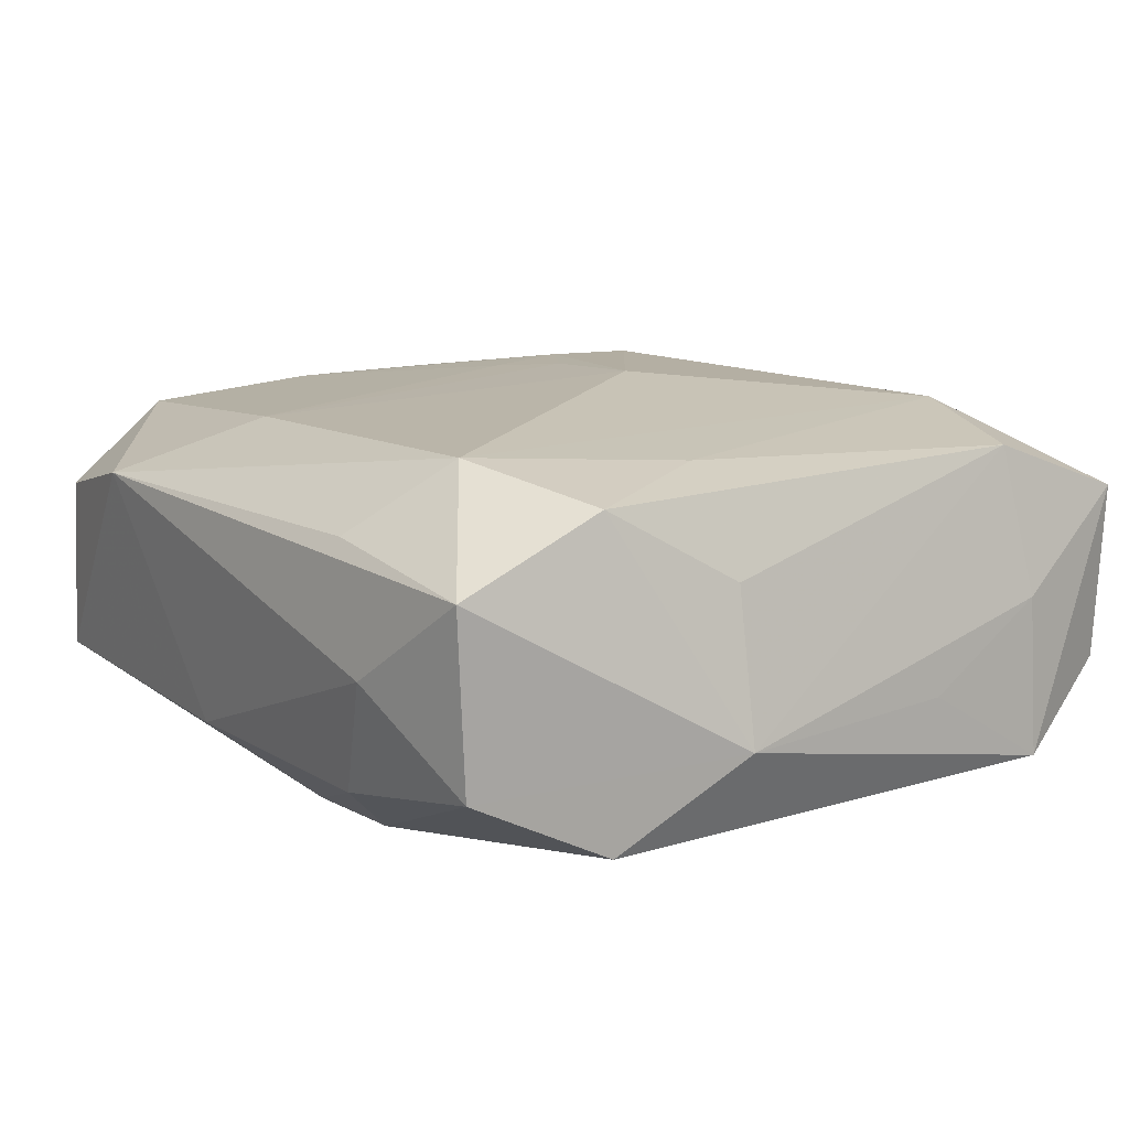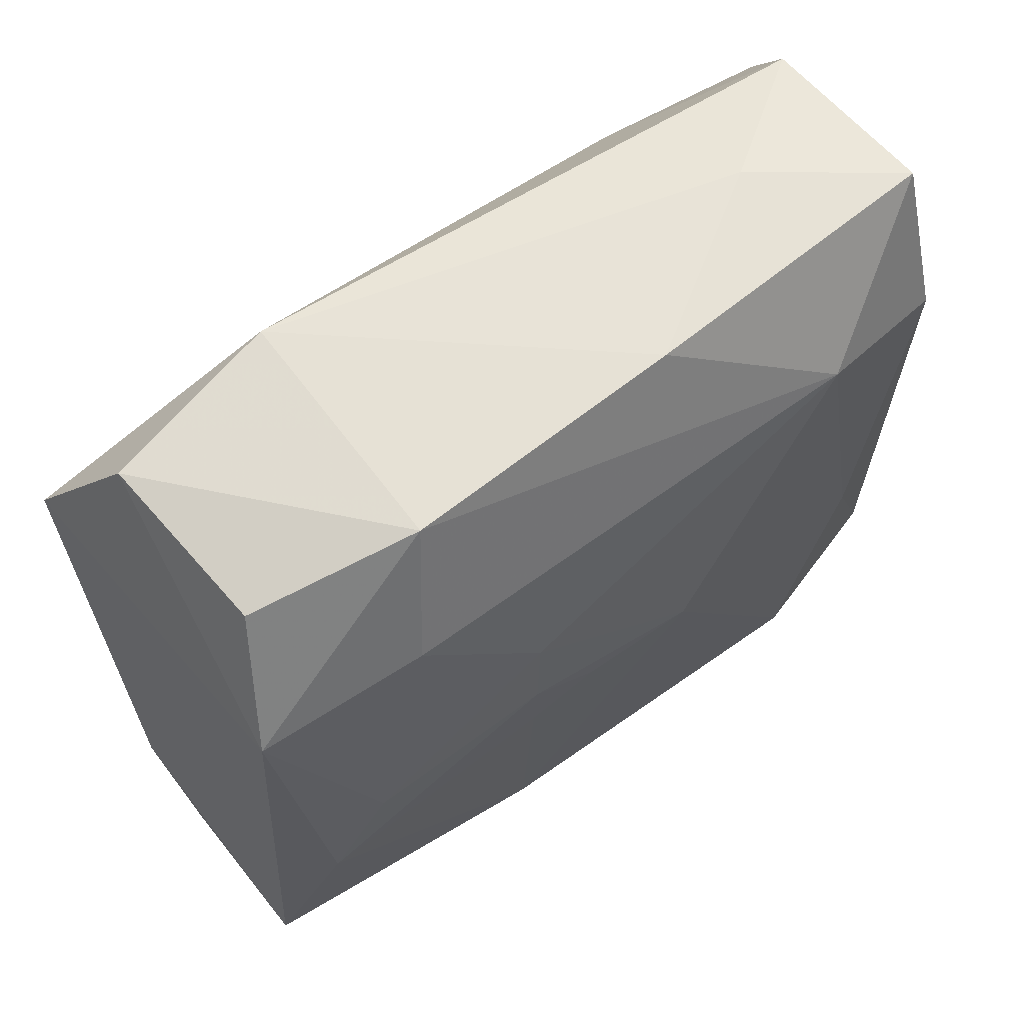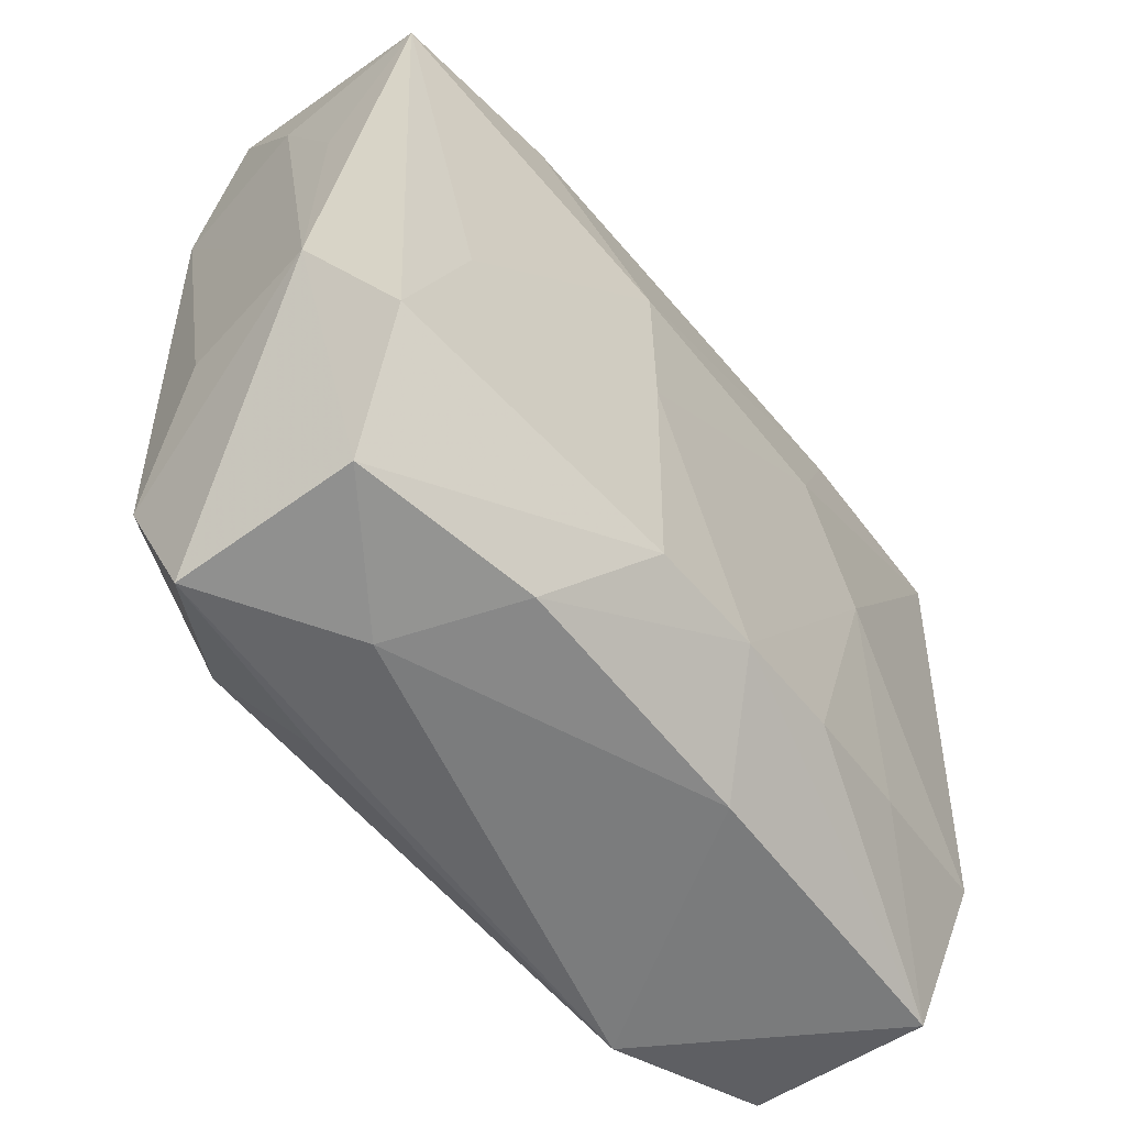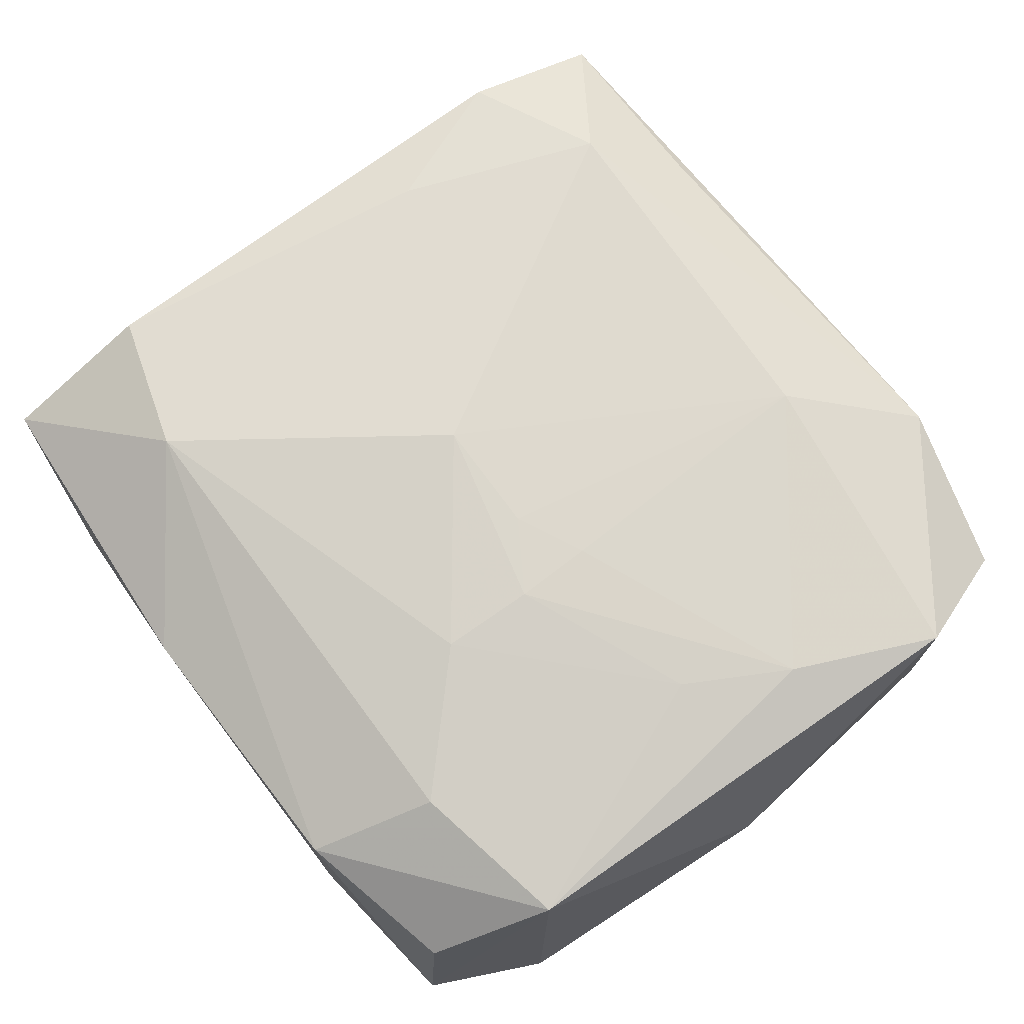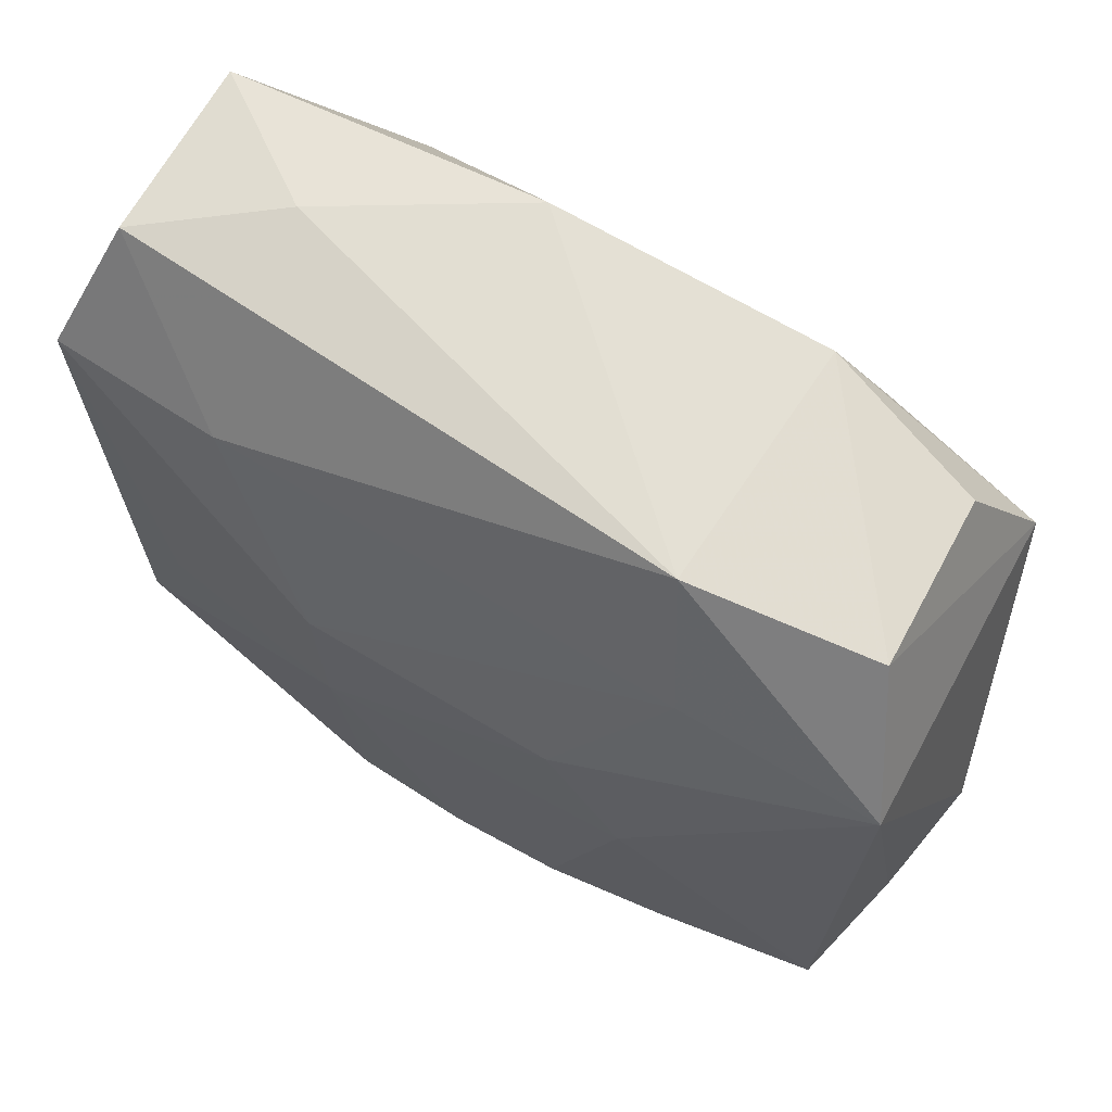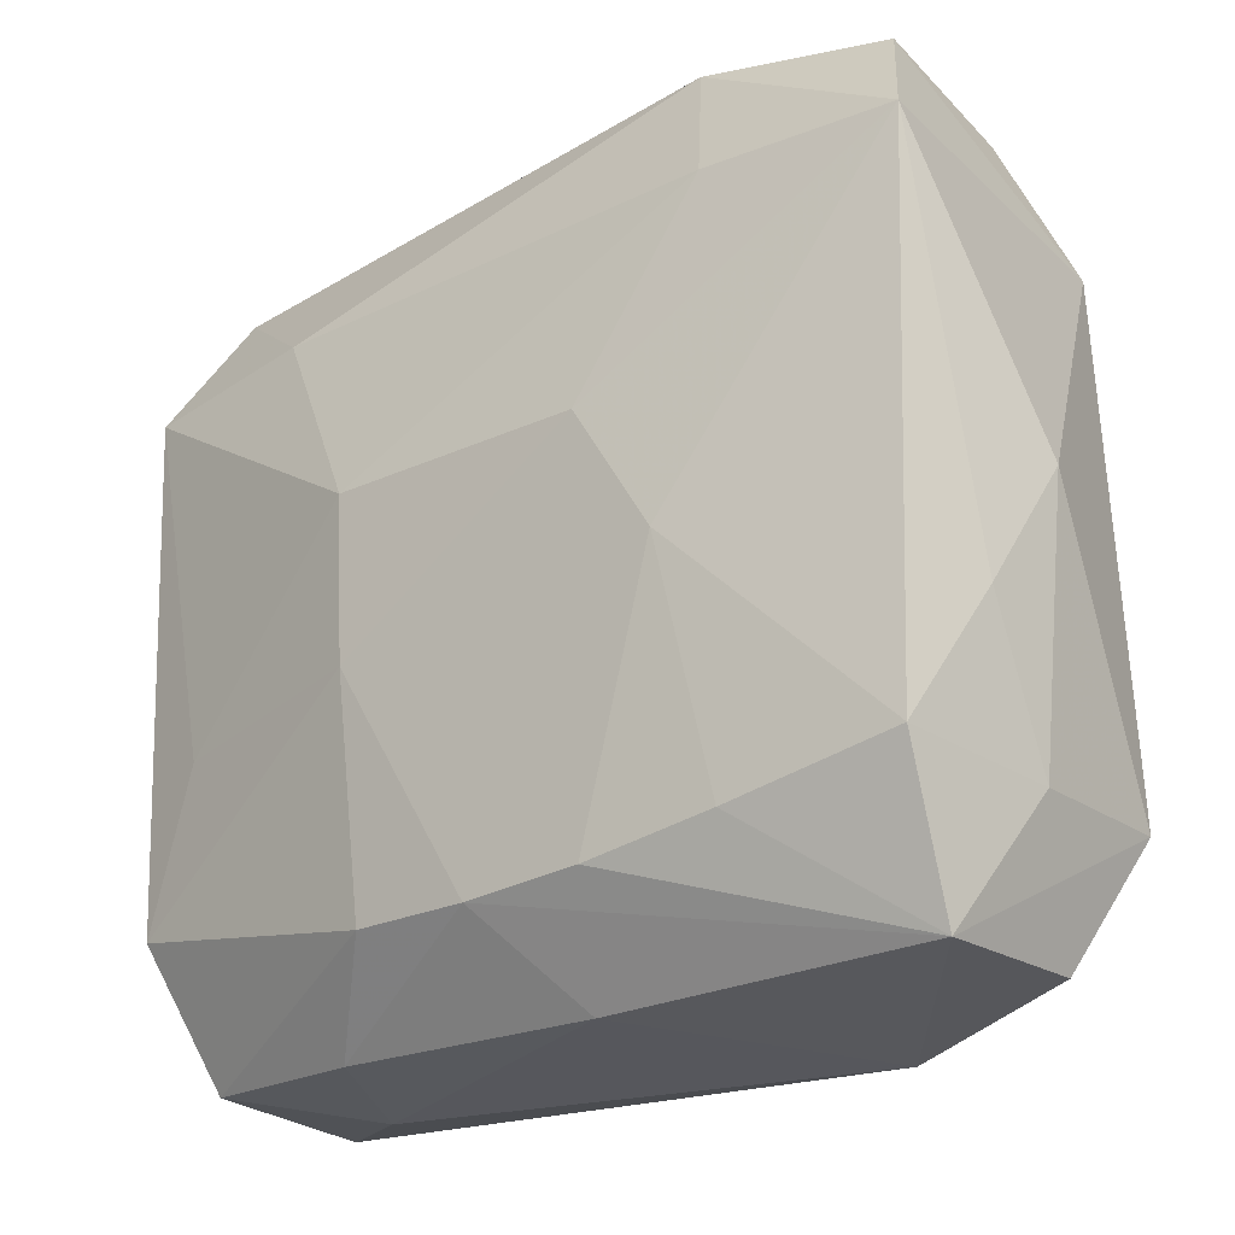
<metadata>
{"format":"obj","ext":"obj","renderer":"f3d","projection":"perspective","resolution":1024,"background":"white","views":[{"elev":13.0,"azim":52.8,"up":"+Z"},{"elev":64.4,"azim":-38.3,"up":"+Y"},{"elev":-56.5,"azim":127.4,"up":"+Y"},{"elev":73.1,"azim":-127.8,"up":"+Z"},{"elev":66.1,"azim":-148.5,"up":"+Y"},{"elev":-21.7,"azim":-141.8,"up":"+Y"}]}
</metadata>
<code>
v -0.03113 -0.01815 0.01079
v 0.009769 -0.005633 -0.01494
v 0.03195 0.008186 -0.004461
v 0.02877 0.0277 -0.005351
v 0.0311 0.01829 0.001019
v -0.02914 0.01898 0.01088
v -0.03116 -0.01818 -0.0009125
v 0.02918 0.02823 0.007696
v -0.02672 0.02899 -0.006636
v 0.01361 -0.02869 0.008582
v -0.03131 -0.007685 -0.006156
v -0.03287 0.0009725 -0.0007112
v 0.02746 -0.02851 -0.006095
v -0.009353 0.005979 0.01501
v -0.004284 0.002675 0.01512
v -0.0304 0.02045 -0.01239
v 0.02837 -0.01848 0.01152
v -0.01432 0.03026 0.009091
v 0.03165 0.01859 -0.01071
v -0.008585 0.006321 -0.01508
v -0.008754 -0.02108 0.01275
v 0.02893 0.01703 0.01188
v 0.018 -0.02226 0.0137
v -0.02591 0.02766 0.005953
v 0.01822 0.02049 0.01366
v -0.02906 -0.01696 -0.01197
v -0.01738 0.02124 0.01277
v -0.01379 0.03026 -0.008818
v 0.01023 0.006046 -0.01508
v 0.02536 -0.007804 -0.01206
v 0.02999 -0.01891 -0.01093
v 0.03288 -0.009588 -0.004893
v -0.02825 -0.02721 0.005446
v 0.01418 -0.02881 -0.008644
v 0.004131 0.002508 0.01554
v -0.00927 0.000214 0.0146
v -0.02633 -0.007204 0.01244
v 0.008568 -0.02231 -0.01392
v -1.091e-05 -0.0222 -0.01418
v -0.005274 -0.0287 -0.008482
v -0.01412 -0.002622 -0.01472
v 0.01931 0.02955 0.0008826
v -0.008976 0.01281 0.01477
v 0.02773 -0.02929 0.006913
v 0.02418 -0.007926 0.01284
v 0.005885 0.03026 0.008958
v 0.03061 -0.009118 0.005918
v 0.01828 0.0202 -0.0118
v -0.02202 0.0005347 0.01308
v -0.008402 -0.02143 -0.01401
v -0.01603 -0.02997 0.008462
v -0.01628 0.02094 -0.01255
v 0.0181 -0.0304 9.7e-05
v -0.01745 -0.01968 -0.01325
v -0.02853 -0.02761 -0.007505
f 6 16 12
f 33 55 51
f 53 44 51
f 21 23 35
f 51 23 21
f 51 44 10
f 10 23 51
f 44 23 10
f 17 23 44
f 18 6 27
f 16 6 9
f 7 26 55
f 51 55 40
f 40 53 51
f 53 40 34
f 19 8 5
f 1 33 51
f 51 21 1
f 1 6 12
f 12 7 1
f 55 33 1
f 1 7 55
f 12 16 11
f 16 26 11
f 11 7 12
f 26 7 11
f 22 5 8
f 18 27 25
f 25 22 8
f 35 23 25
f 24 6 18
f 18 9 24
f 24 9 6
f 44 53 13
f 53 34 13
f 13 34 38
f 38 31 13
f 15 21 35
f 15 36 21
f 36 15 14
f 14 15 35
f 5 22 32
f 32 17 44
f 32 31 19
f 44 13 32
f 32 13 31
f 29 19 30
f 19 31 30
f 2 31 38
f 29 30 2
f 2 30 31
f 23 17 45
f 17 22 45
f 45 25 23
f 22 25 45
f 18 25 46
f 46 25 8
f 8 42 46
f 28 46 42
f 16 9 28
f 28 52 16
f 28 9 18
f 18 46 28
f 36 14 37
f 21 36 37
f 37 1 21
f 14 49 37
f 6 1 37
f 37 49 6
f 43 25 27
f 43 27 6
f 35 25 43
f 43 14 35
f 6 49 43
f 43 49 14
f 47 22 17
f 17 32 47
f 47 32 22
f 19 5 3
f 3 32 19
f 5 32 3
f 41 26 16
f 39 2 38
f 39 41 2
f 50 41 39
f 38 34 39
f 39 34 40
f 39 40 55
f 55 50 39
f 4 28 42
f 4 8 19
f 4 42 8
f 52 28 48
f 48 4 19
f 28 4 48
f 48 19 29
f 29 52 48
f 26 41 54
f 54 41 50
f 55 26 54
f 54 50 55
f 20 41 16
f 20 52 29
f 16 52 20
f 29 2 20
f 2 41 20

</code>
